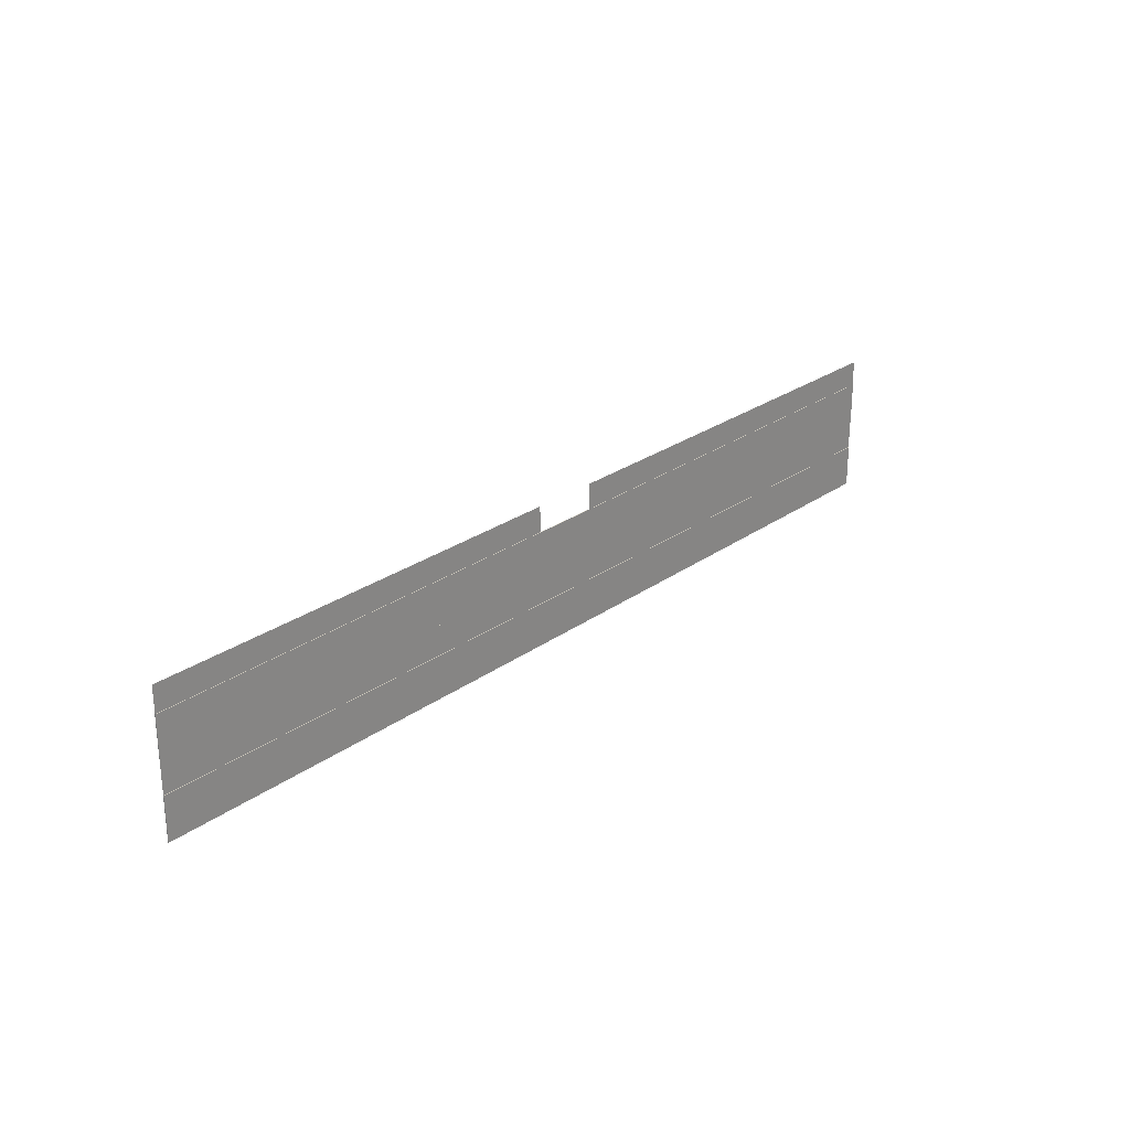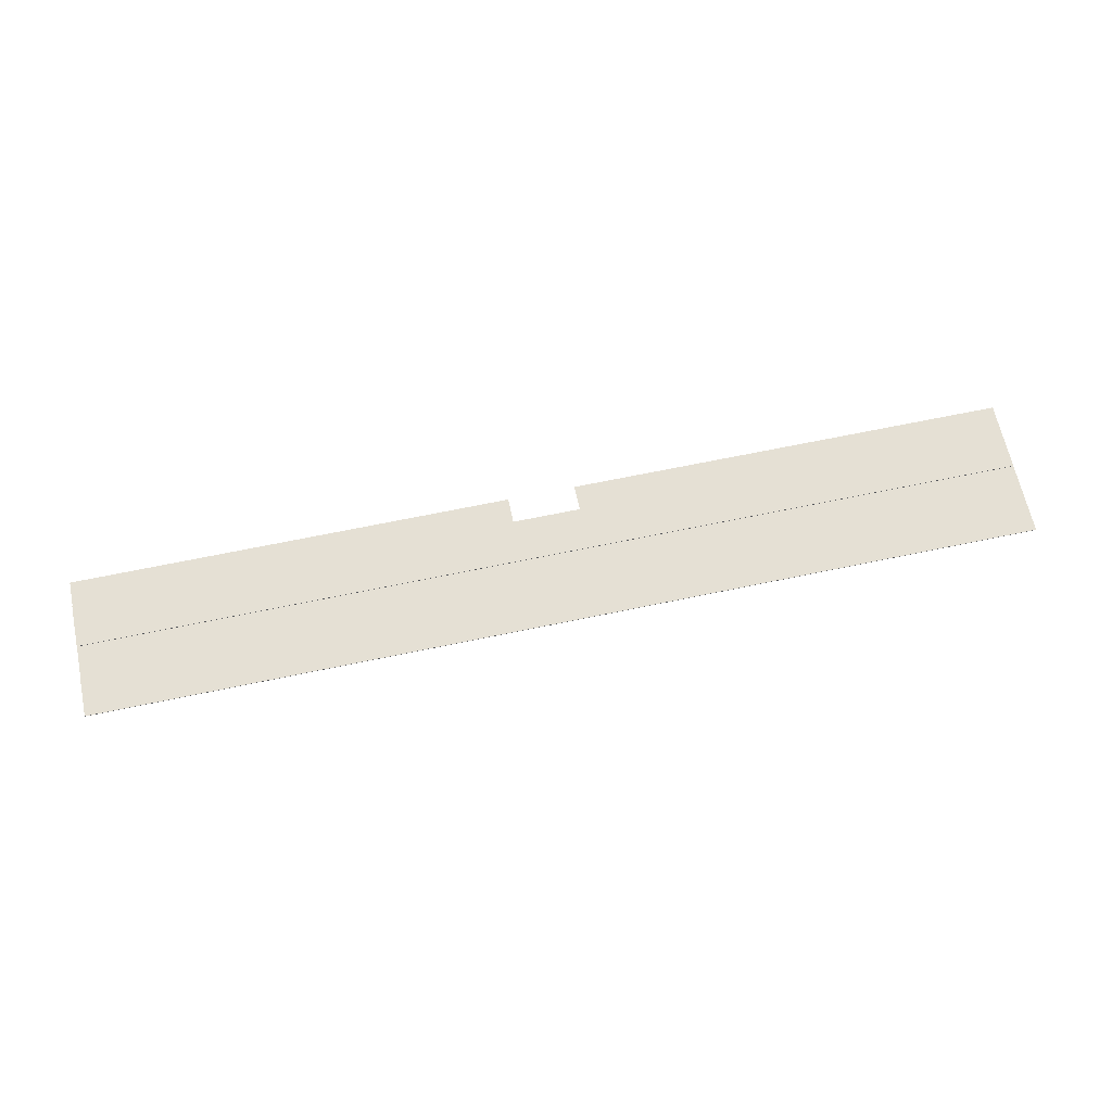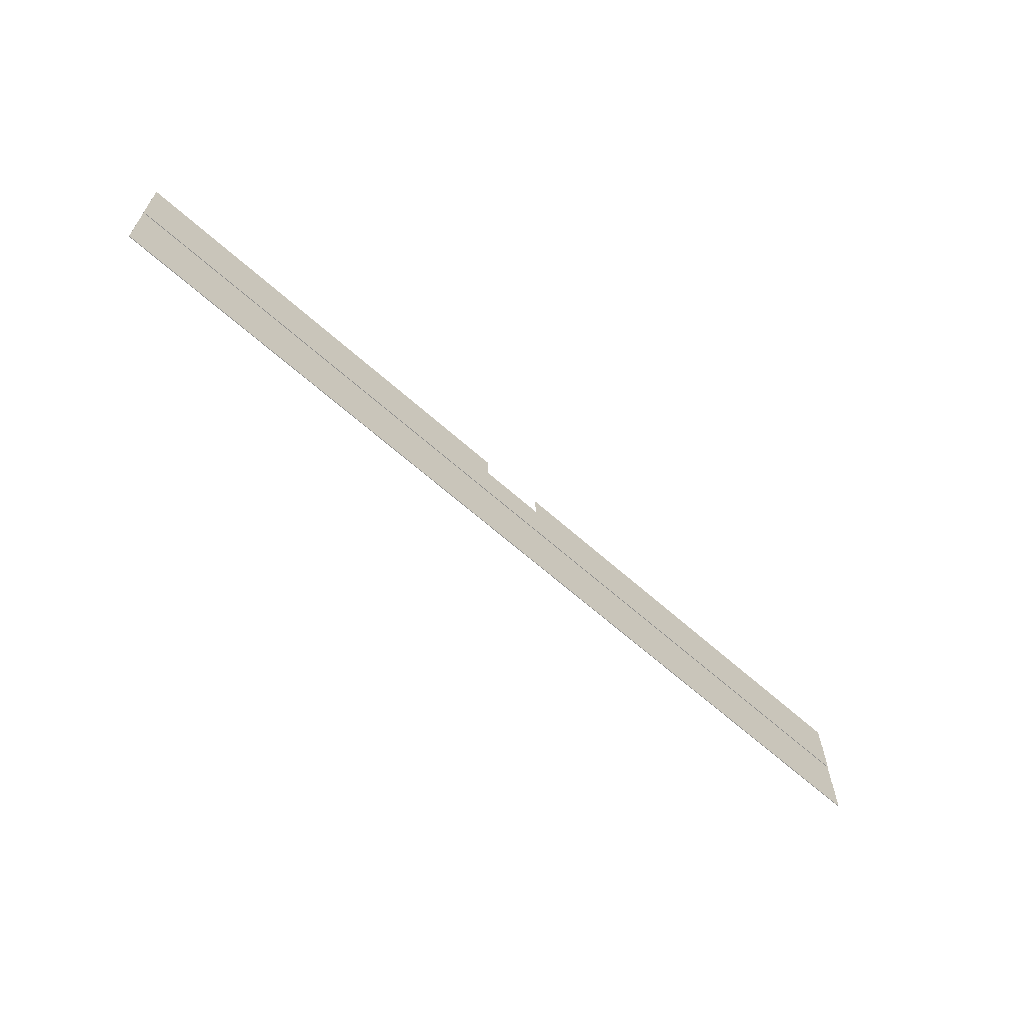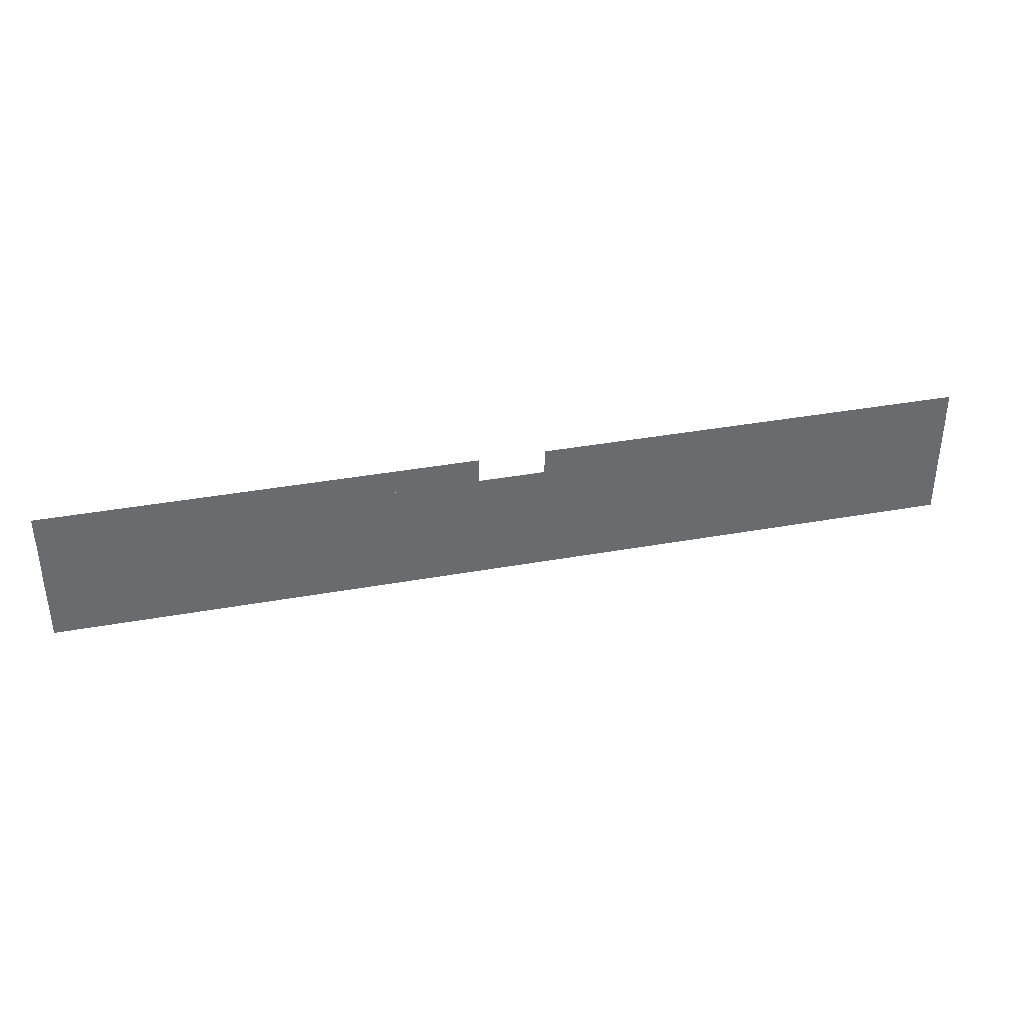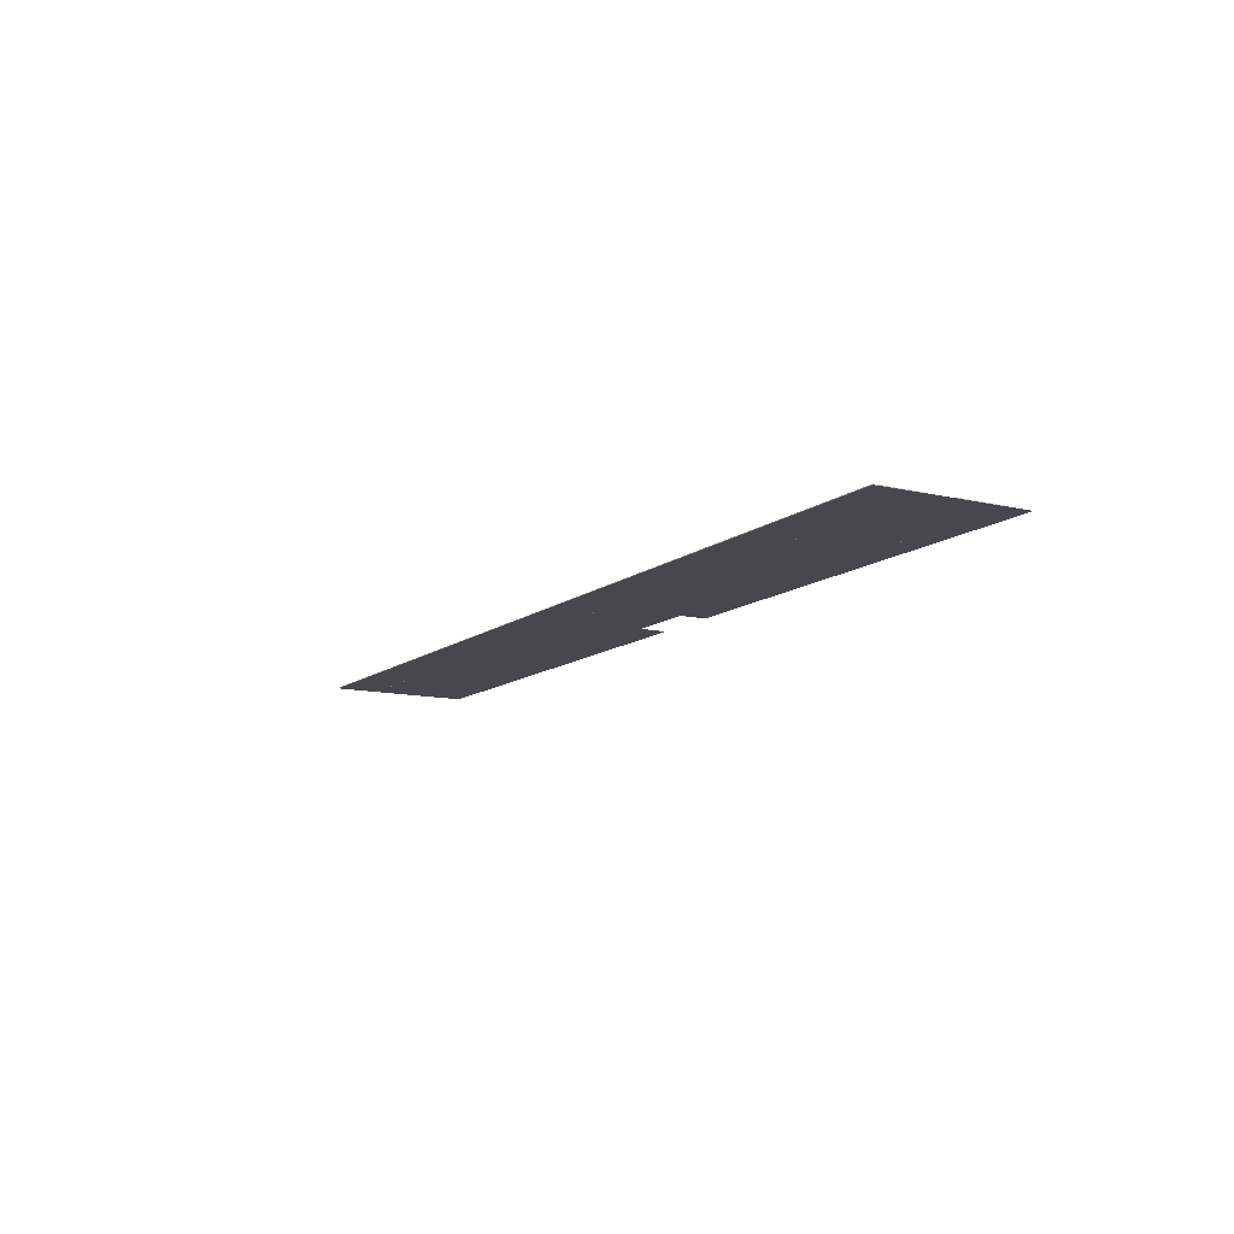
<metadata>
{"format":"obj","ext":"obj","renderer":"f3d","projection":"perspective","resolution":1024,"background":"white","views":[{"elev":25.8,"azim":131.3,"up":"+Z"},{"elev":65.2,"azim":168.0,"up":"+Y"},{"elev":-63.4,"azim":137.8,"up":"+Z"},{"elev":37.2,"azim":-13.1,"up":"+Z"},{"elev":-11.7,"azim":-119.9,"up":"+Y"}]}
</metadata>
<code>
v -43.49 0 -6.484
v 44.49 0 -6.484
v -43.49 0 -9.529
v 44.49 0 -9.529
f 1 2 4 3
v -43.48 -0.000339 -2.503
v 44.5 -0.000339 -2.503
v -43.48 0.05415 -2.503
v 44.5 0.05415 -2.503
v -43.48 0.05415 -6.531
v 44.5 0.05415 -6.531
v -43.48 -0.000339 -6.531
v 44.5 -0.000339 -6.531
f 5 6 8 7
f 7 8 10 9
f 9 10 12 11
f 11 12 6 5
f 6 12 10 8
f 11 5 7 9
v -43.49 0 -0.1122
v -2.661 0 -0.1122
v -43.49 0 -2.514
v -2.661 0 -2.514
f 13 14 16 15
v 3.645 0 -0.1122
v 44.48 0 -0.1122
v 3.645 0 -2.514
v 44.48 0 -2.514
f 17 18 20 19
v -43.48 -0.000339 -9.307
v 44.5 -0.000339 -9.307
v -43.48 0.05415 -9.307
v 44.5 0.05415 -9.307
v -43.48 0.05415 -13.34
v 44.5 0.05415 -13.34
v -43.48 -0.000339 -13.34
v 44.5 -0.000339 -13.34
f 21 22 24 23
f 23 24 26 25
f 25 26 28 27
f 27 28 22 21
f 22 28 26 24
f 27 21 23 25

</code>
